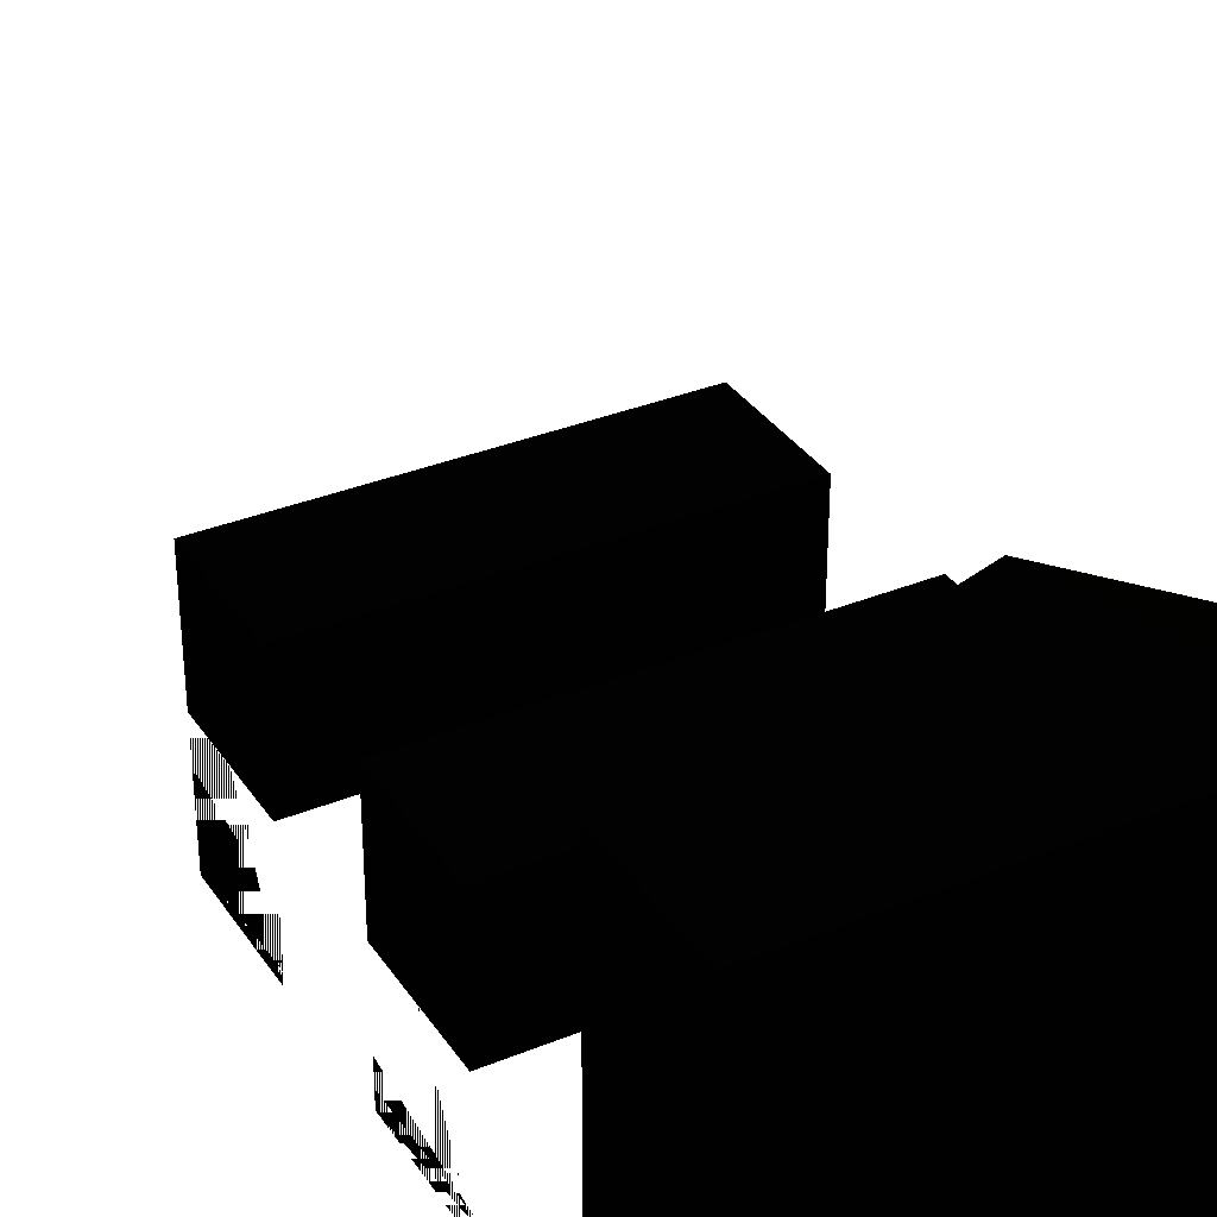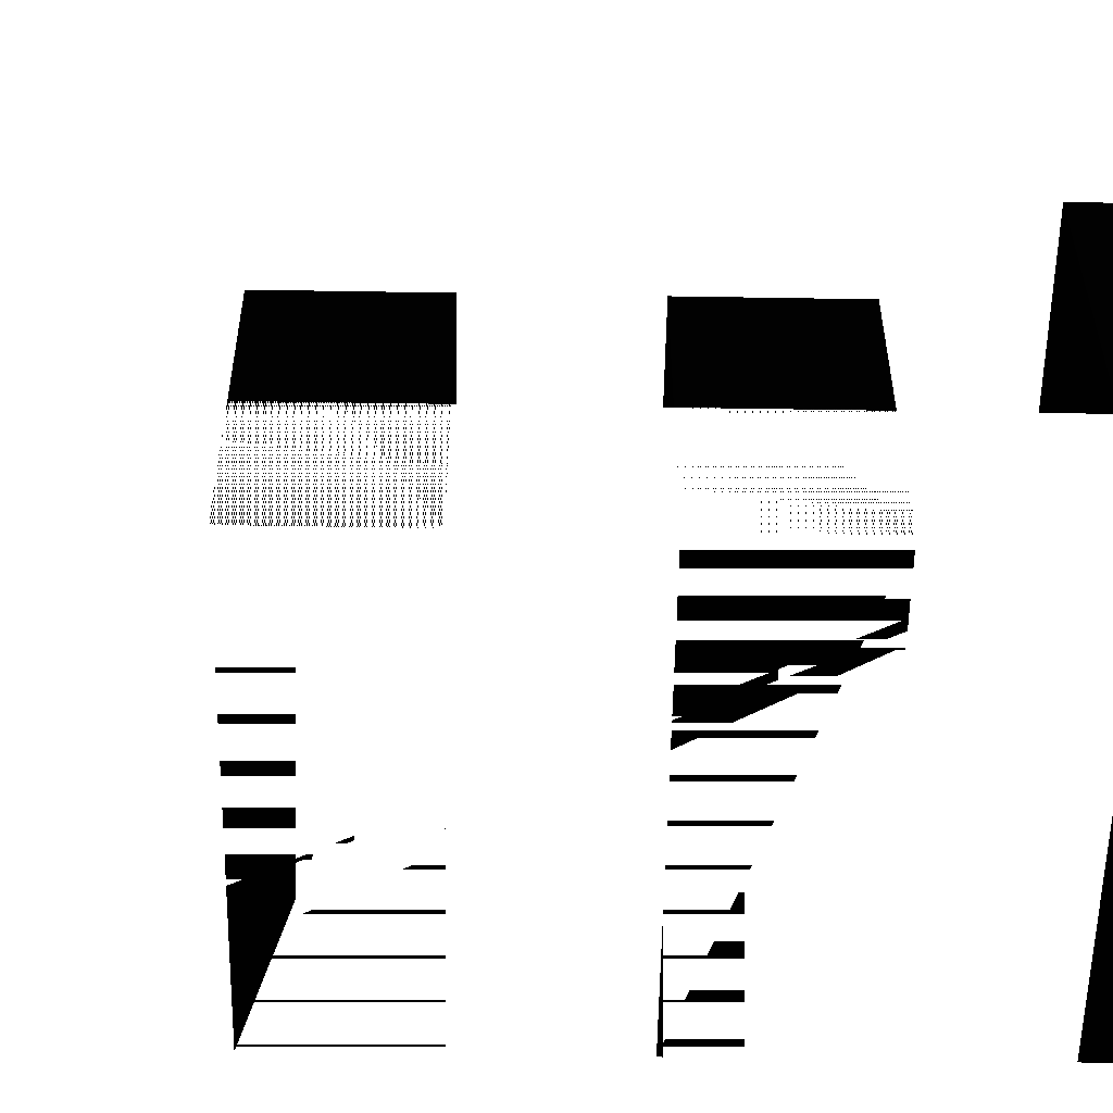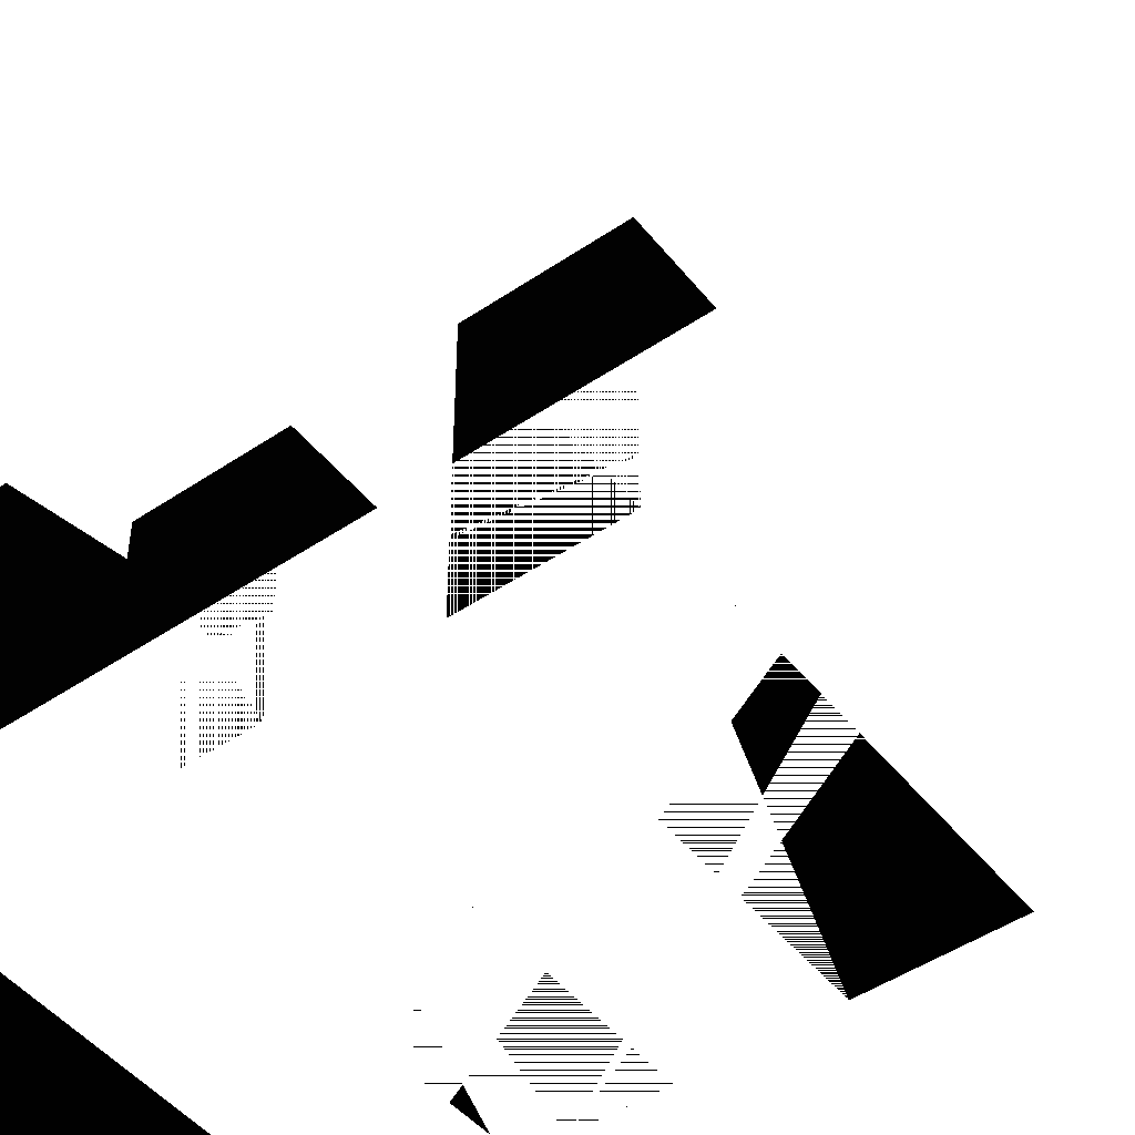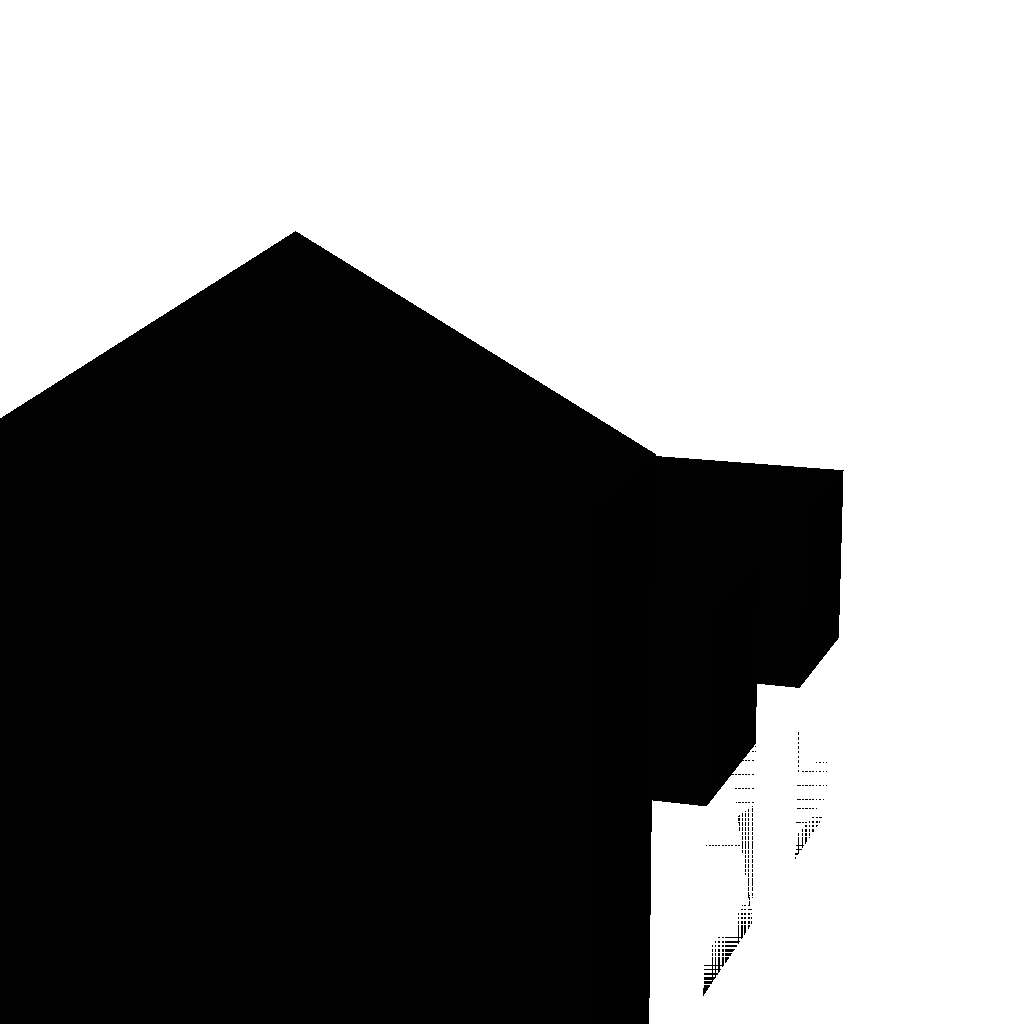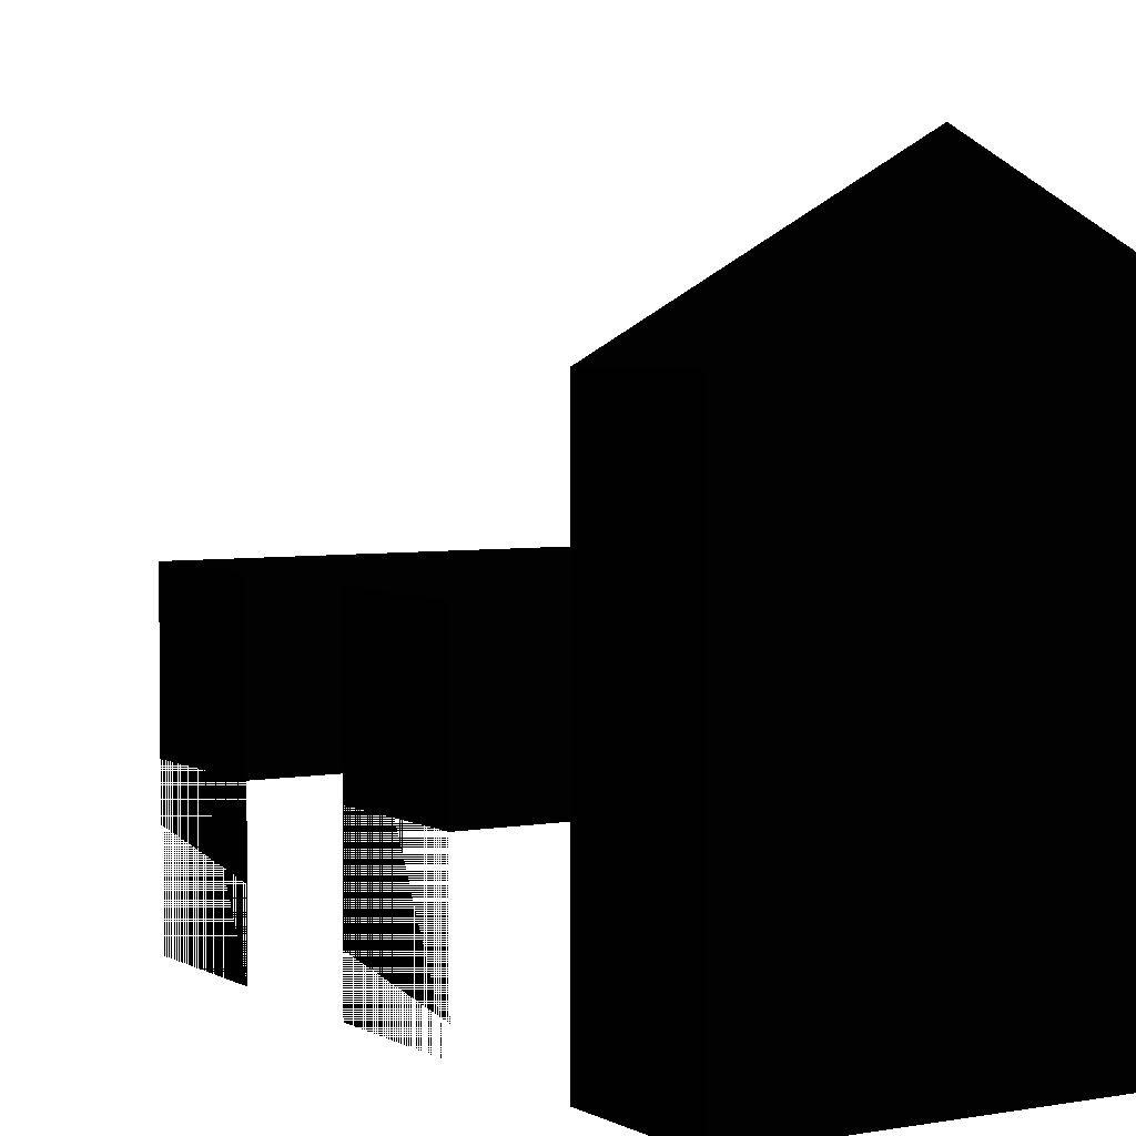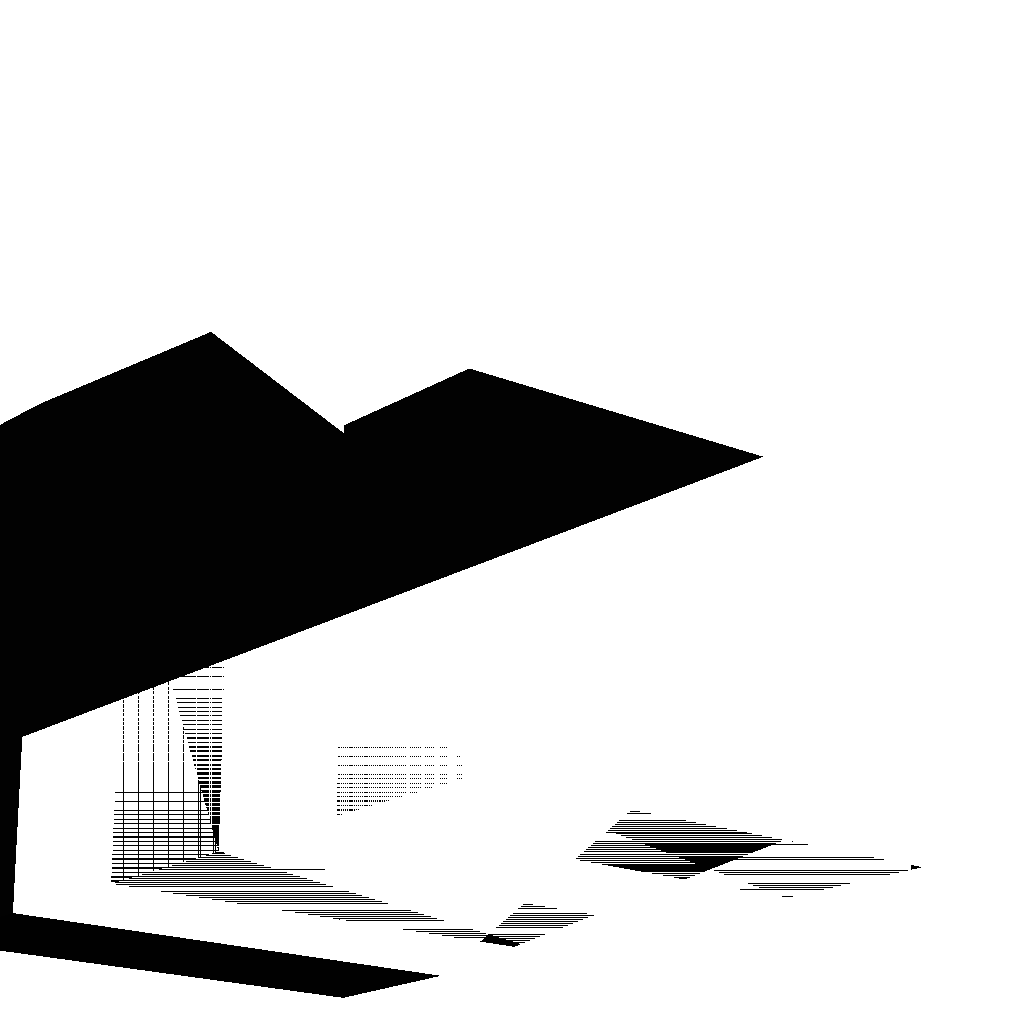
<metadata>
{"format":"obj","ext":"obj","renderer":"f3d","projection":"perspective","resolution":1024,"background":"white","views":[{"elev":33.9,"azim":151.1,"up":"+Y"},{"elev":-55.7,"azim":89.0,"up":"+Y"},{"elev":-48.3,"azim":-53.0,"up":"+Y"},{"elev":14.5,"azim":-161.7,"up":"+Y"},{"elev":3.8,"azim":148.9,"up":"+Y"},{"elev":-18.9,"azim":-39.5,"up":"+Y"}]}
</metadata>
<code>
v 3 0 0 255 255 255 255
v 3 0 1 255 255 255 255
v 0 0 1 255 255 255 255
v 3 0 0 255 255 255 255
v 0 0 1 255 255 255 255
v 0 0 0 255 255 255 255
v 3 3 0 255 255 255 255
v 0 3 0 255 255 255 255
v 0 3 1 255 255 255 255
v 3 3 0 255 255 255 255
v 0 3 1 255 255 255 255
v 3 3 1 255 255 255 255
v 3 0 0 255 255 255 255
v 3 3 0 255 255 255 255
v 3 3 1 255 255 255 255
v 3 0 0 255 255 255 255
v 3 3 1 255 255 255 255
v 3 0 1 255 255 255 255
v 3 0 1 255 255 255 255
v 3 3 1 255 255 255 255
v 0 3 1 255 255 255 255
v 3 0 1 255 255 255 255
v 0 3 1 255 255 255 255
v 0 0 1 255 255 255 255
v 0 0 1 255 255 255 255
v 0 3 1 255 255 255 255
v 0 3 0 255 255 255 255
v 0 0 1 255 255 255 255
v 0 3 0 255 255 255 255
v 0 0 0 255 255 255 255
v 3 3 0 255 255 255 255
v 3 0 0 255 255 255 255
v 0 0 0 255 255 255 255
v 3 3 0 255 255 255 255
v 0 0 0 255 255 255 255
v 0 3 0 255 255 255 255
v 3 0 2 255 255 255 255
v 3 0 3 255 255 255 255
v 0 0 3 255 255 255 255
v 3 0 2 255 255 255 255
v 0 0 3 255 255 255 255
v 0 0 2 255 255 255 255
v 3 2 2 255 255 255 255
v 0 2 2 255 255 255 255
v 0 2 3 255 255 255 255
v 3 2 2 255 255 255 255
v 0 2 3 255 255 255 255
v 3 2 3 255 255 255 255
v 3 0 2 255 255 255 255
v 3 2 2 255 255 255 255
v 3 2 3 255 255 255 255
v 3 0 2 255 255 255 255
v 3 2 3 255 255 255 255
v 3 0 3 255 255 255 255
v 3 0 3 255 255 255 255
v 3 2 3 255 255 255 255
v 0 2 3 255 255 255 255
v 3 0 3 255 255 255 255
v 0 2 3 255 255 255 255
v 0 0 3 255 255 255 255
v 0 0 3 255 255 255 255
v 0 2 3 255 255 255 255
v 0 2 2 255 255 255 255
v 0 0 3 255 255 255 255
v 0 2 2 255 255 255 255
v 0 0 2 255 255 255 255
v 3 2 2 255 255 255 255
v 3 0 2 255 255 255 255
v 0 0 2 255 255 255 255
v 3 2 2 255 255 255 255
v 0 0 2 255 255 255 255
v 0 2 2 255 255 255 255
v 3 0 4 255 255 255 255
v 3 0 5 255 255 255 255
v 0 0 5 255 255 255 255
v 3 0 4 255 255 255 255
v 0 0 5 255 255 255 255
v 0 0 4 255 255 255 255
v 3 2 4 255 255 255 255
v 0 2 4 255 255 255 255
v 0 2 5 255 255 255 255
v 3 2 4 255 255 255 255
v 0 2 5 255 255 255 255
v 3 2 5 255 255 255 255
v 3 0 4 255 255 255 255
v 3 2 4 255 255 255 255
v 3 2 5 255 255 255 255
v 3 0 4 255 255 255 255
v 3 2 5 255 255 255 255
v 3 0 5 255 255 255 255
v 3 0 5 255 255 255 255
v 3 2 5 255 255 255 255
v 0 2 5 255 255 255 255
v 3 0 5 255 255 255 255
v 0 2 5 255 255 255 255
v 0 0 5 255 255 255 255
v 0 0 5 255 255 255 255
v 0 2 5 255 255 255 255
v 0 2 4 255 255 255 255
v 0 0 5 255 255 255 255
v 0 2 4 255 255 255 255
v 0 0 4 255 255 255 255
v 3 2 4 255 255 255 255
v 3 0 4 255 255 255 255
v 0 0 4 255 255 255 255
v 3 2 4 255 255 255 255
v 0 0 4 255 255 255 255
v 0 2 4 255 255 255 255
v 3 0 1 50 52 52 255
v 3 0 7 50 52 52 255
v 0 0 7 50 52 52 255
v 3 0 1 50 52 52 255
v 0 0 7 50 52 52 255
v 0 0 1 50 52 52 255
v 3 1 1 50 52 52 255
v 0 1 1 50 52 52 255
v 0 1 7 50 52 52 255
v 3 1 1 50 52 52 255
v 0 1 7 50 52 52 255
v 3 1 7 50 52 52 255
v 3 0 1 50 52 52 255
v 3 1 1 50 52 52 255
v 3 1 7 50 52 52 255
v 3 0 1 50 52 52 255
v 3 1 7 50 52 52 255
v 3 0 7 50 52 52 255
v 3 0 7 50 52 52 255
v 3 1 7 50 52 52 255
v 0 1 7 50 52 52 255
v 3 0 7 50 52 52 255
v 0 1 7 50 52 52 255
v 0 0 7 50 52 52 255
v 0 0 7 50 52 52 255
v 0 1 7 50 52 52 255
v 0 1 1 50 52 52 255
v 0 0 7 50 52 52 255
v 0 1 1 50 52 52 255
v 0 0 1 50 52 52 255
v 3 1 1 50 52 52 255
v 3 0 1 50 52 52 255
v 0 0 1 50 52 52 255
v 3 1 1 50 52 52 255
v 0 0 1 50 52 52 255
v 0 1 1 50 52 52 255
v 3 3 0 255 255 255 255
v 3 3 1 255 255 255 255
v 0 3 1 255 255 255 255
v 3 3 0 255 255 255 255
v 0 3 1 255 255 255 255
v 0 3 0 255 255 255 255
v 3 3 0 255 255 255 255
v 1.5 4 0.5 255 255 255 255
v 3 3 1 255 255 255 255
v 3 3 1 255 255 255 255
v 1.5 4 0.5 255 255 255 255
v 0 3 1 255 255 255 255
v 0 3 1 255 255 255 255
v 1.5 4 0.5 255 255 255 255
v 0 3 0 255 255 255 255
v 0 3 0 255 255 255 255
v 1.5 4 0.5 255 255 255 255
v 3 3 0 255 255 255 255
f 1 2 3
f 4 5 6
f 7 8 9
f 10 11 12
f 13 14 15
f 16 17 18
f 19 20 21
f 22 23 24
f 25 26 27
f 28 29 30
f 31 32 33
f 34 35 36
f 37 38 39
f 40 41 42
f 43 44 45
f 46 47 48
f 49 50 51
f 52 53 54
f 55 56 57
f 58 59 60
f 61 62 63
f 64 65 66
f 67 68 69
f 70 71 72
f 73 74 75
f 76 77 78
f 79 80 81
f 82 83 84
f 85 86 87
f 88 89 90
f 91 92 93
f 94 95 96
f 97 98 99
f 100 101 102
f 103 104 105
f 106 107 108
f 109 110 111
f 112 113 114
f 115 116 117
f 118 119 120
f 121 122 123
f 124 125 126
f 127 128 129
f 130 131 132
f 133 134 135
f 136 137 138
f 139 140 141
f 142 143 144
f 145 146 147
f 148 149 150
f 151 152 153
f 154 155 156
f 157 158 159
f 160 161 162

</code>
